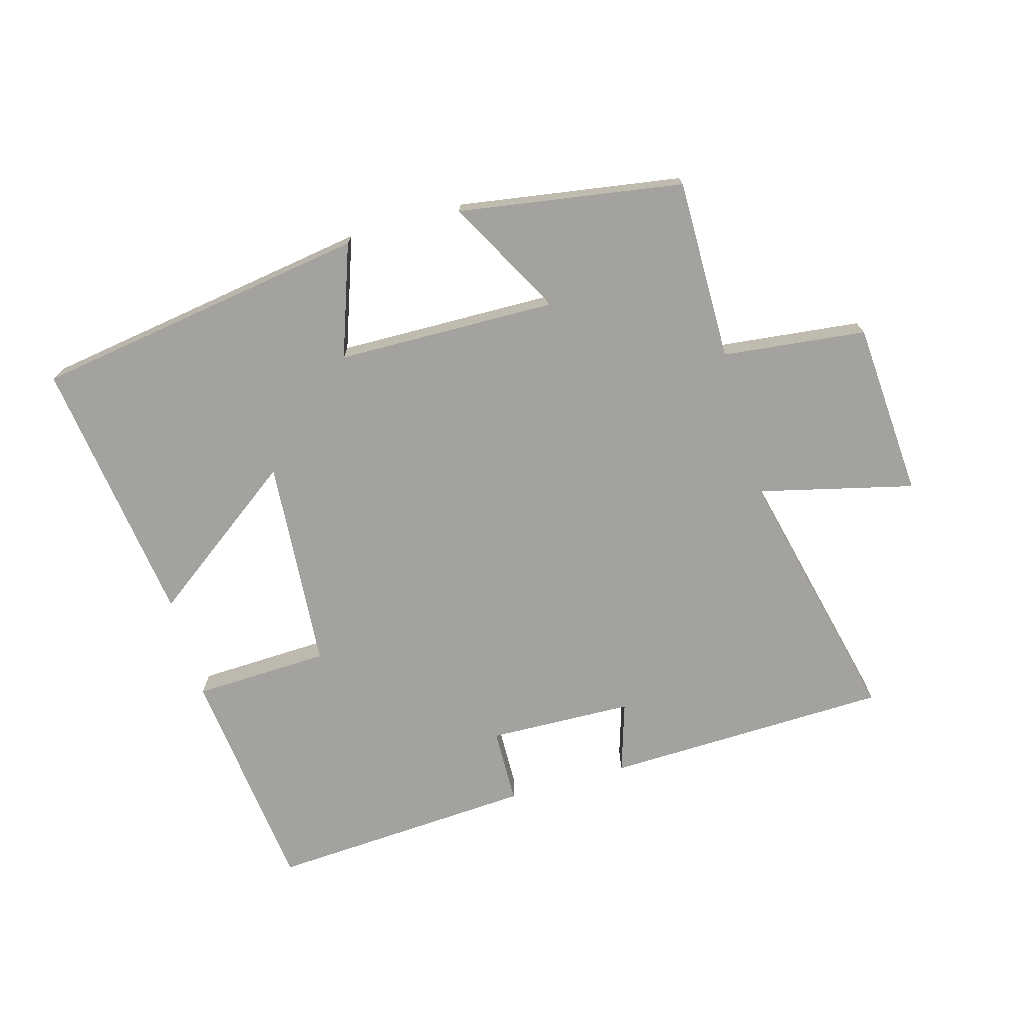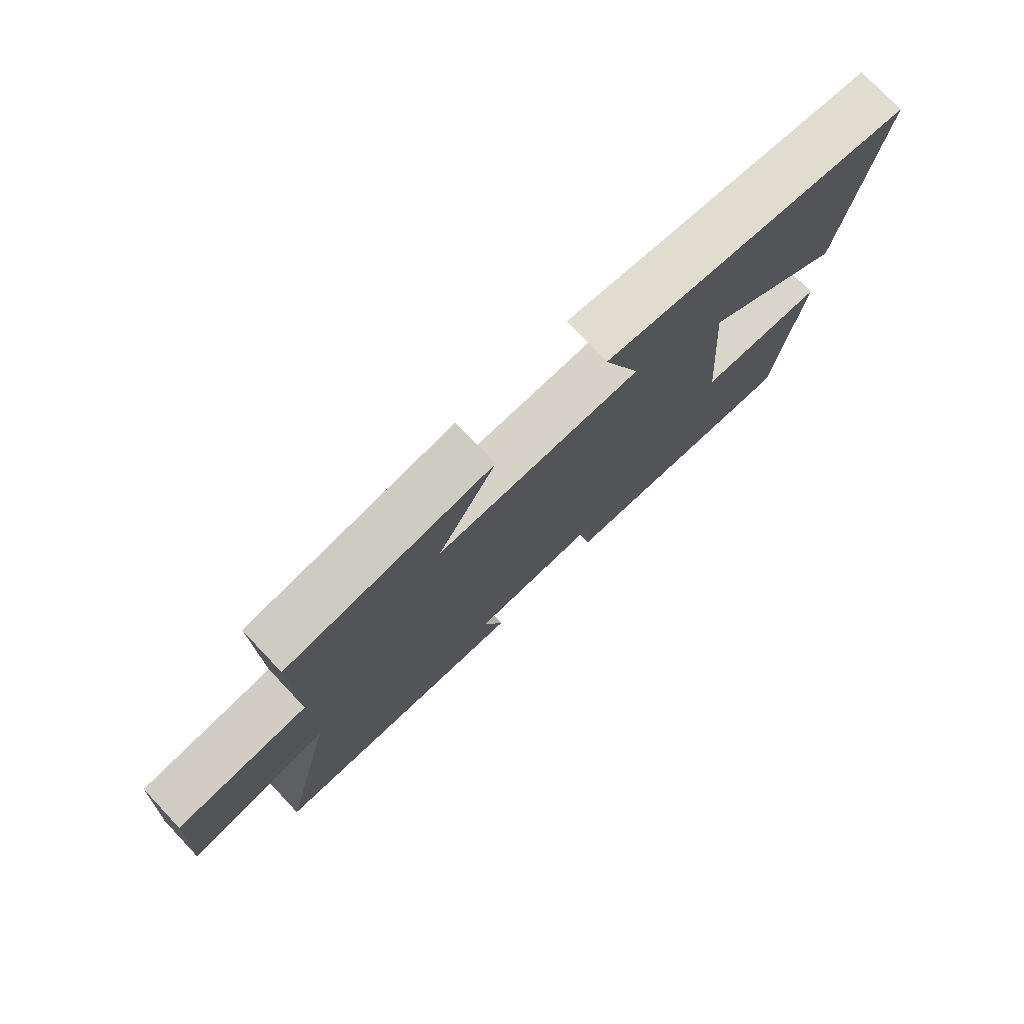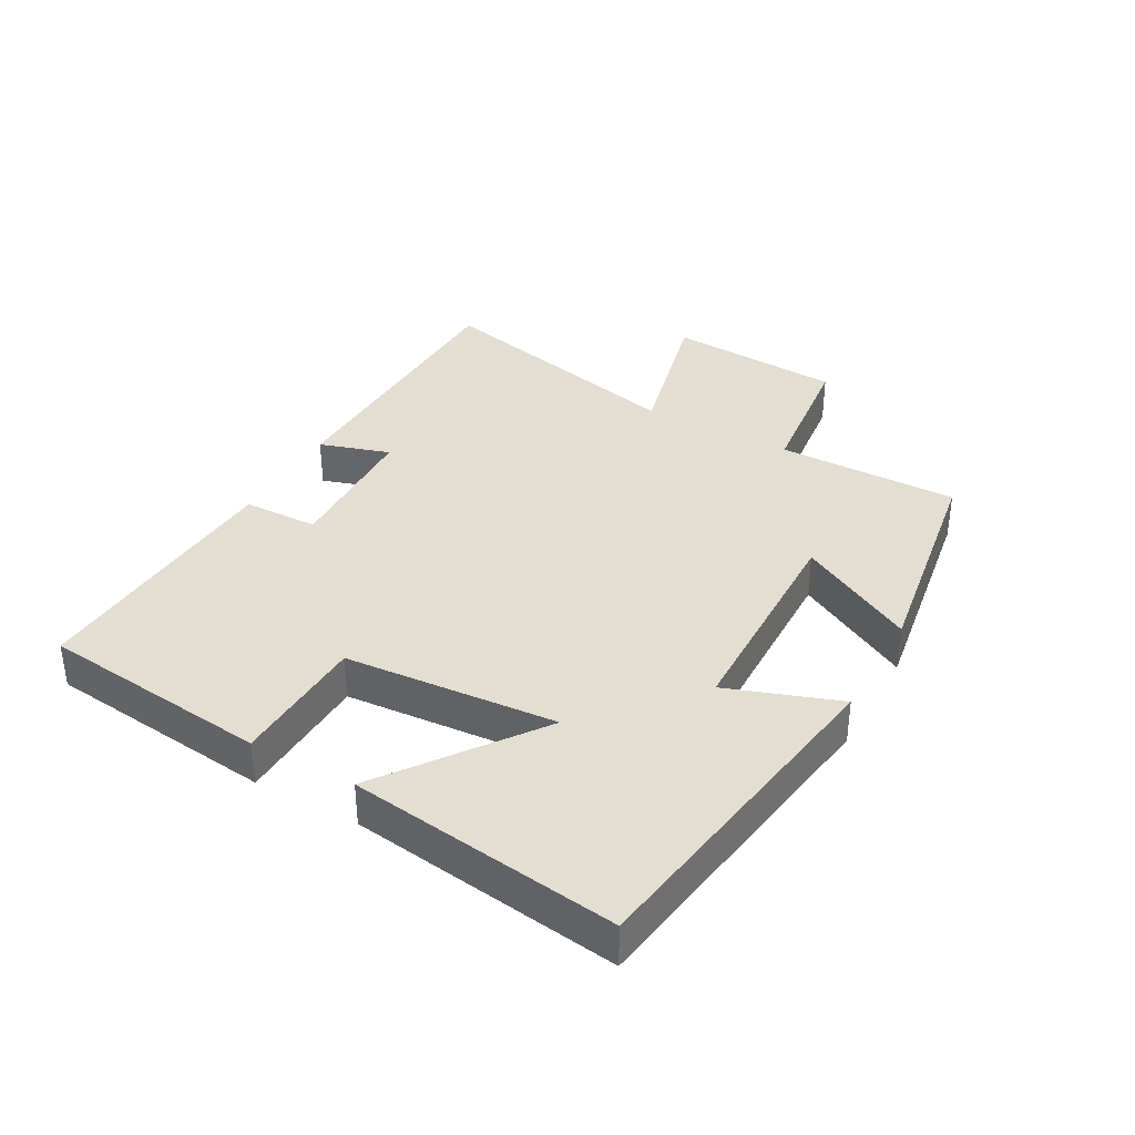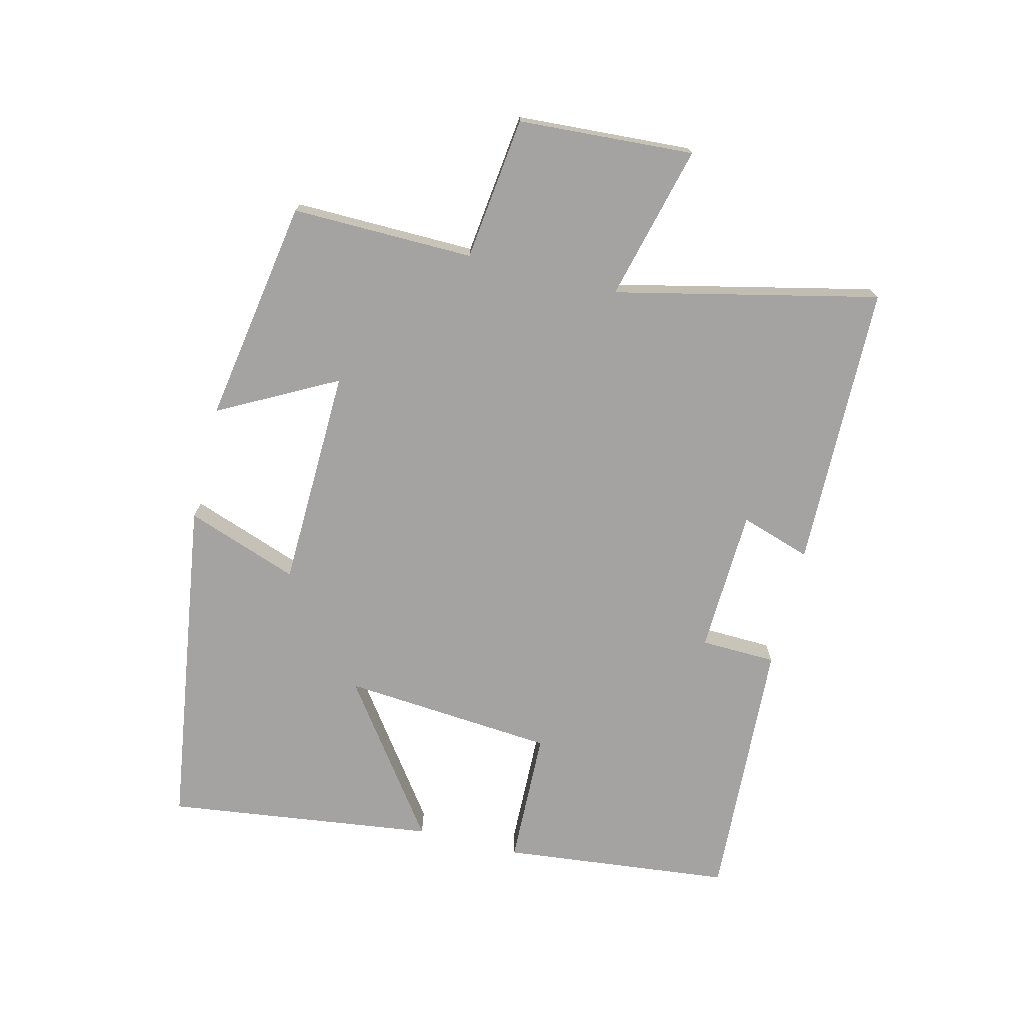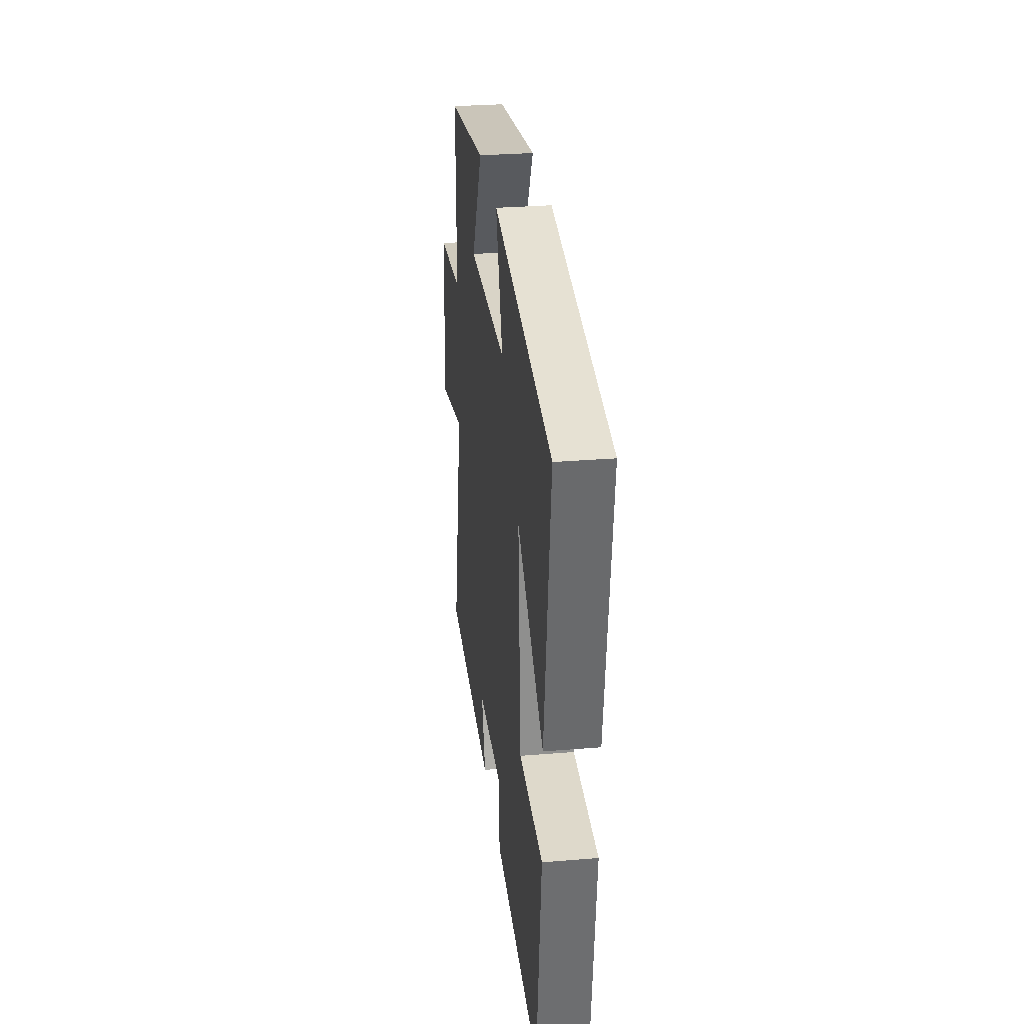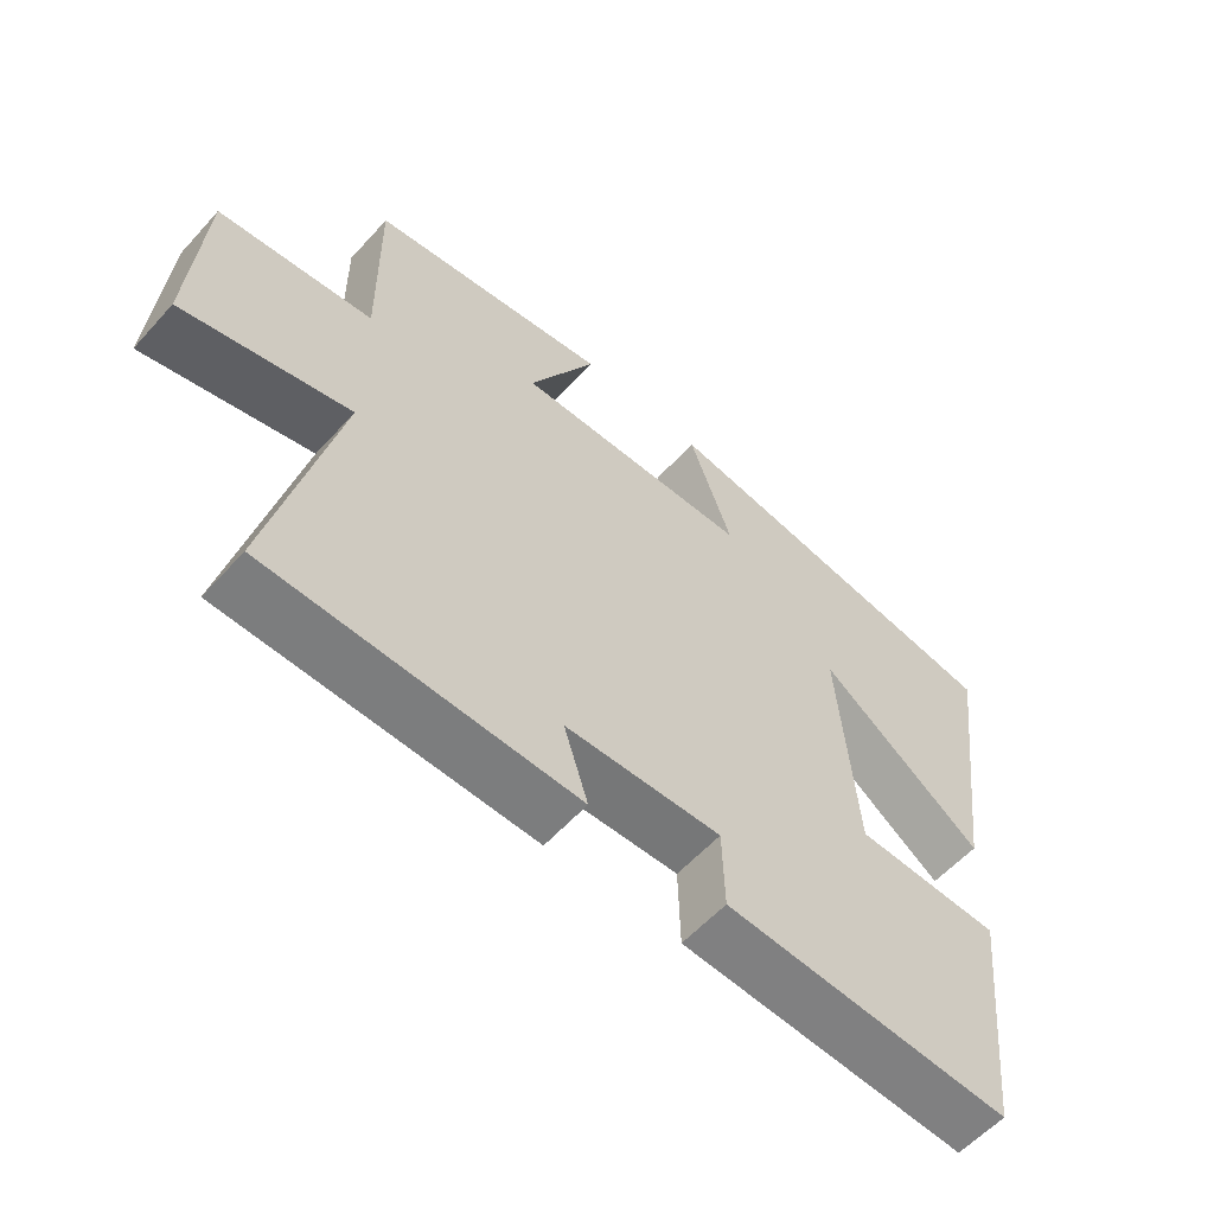
<metadata>
{"format":"obj","ext":"obj","renderer":"f3d","projection":"perspective","resolution":1024,"background":"white","views":[{"elev":-72.5,"azim":16.0,"up":"+Y"},{"elev":76.2,"azim":136.5,"up":"+Z"},{"elev":36.3,"azim":-60.9,"up":"+Y"},{"elev":-73.1,"azim":75.9,"up":"+Y"},{"elev":29.8,"azim":-96.9,"up":"+Z"},{"elev":-58.2,"azim":138.3,"up":"+Z"}]}
</metadata>
<code>
v 0.595 0.07 -0.49
v 0.15 0.07 -0.5
v 0.185 0.07 -0.39
v -0.041 0.07 -0.382
v -0.044 0.07 -0.5
v -0.46 0.07 -0.524
v -0.5 0.07 -0.165
v -0.288 0.07 -0.158
v -0.262 0.07 0.174
v -0.5 0.07 0.001
v -0.556 0.07 0.421
v -0.031 0.07 0.5
v -0.093 0.07 0.325
v 0.251 0.07 0.317
v 0.153 0.07 0.5
v 0.503 0.07 0.444
v 0.5 0.07 0.16
v 0.724 0.07 0.134
v 0.742 0.07 -0.14
v 0.5 0.07 -0.08
v 0.595 0 -0.49
v 0.15 0 -0.5
v 0.185 0 -0.39
v -0.041 0 -0.382
v -0.044 0 -0.5
v -0.46 0 -0.524
v -0.5 0 -0.165
v -0.288 0 -0.158
v -0.262 0 0.174
v -0.5 0 0.001
v -0.556 0 0.421
v -0.031 0 0.5
v -0.093 0 0.325
v 0.251 0 0.317
v 0.153 0 0.5
v 0.503 0 0.444
v 0.5 0 0.16
v 0.724 0 0.134
v 0.742 0 -0.14
v 0.5 0 -0.08
f 17 18 19 20
f 14 15 16 17
f 13 14 17 20
f 10 11 12 13
f 9 10 13
f 8 9 13 20
f 5 6 7 8
f 4 5 8
f 3 4 8 20
f 1 2 3 20
f 40 39 38 37
f 37 36 35 34
f 40 37 34 33
f 33 32 31 30
f 33 30 29
f 40 33 29 28
f 28 27 26 25
f 28 25 24
f 40 28 24 23
f 40 23 22 21
f 1 21 22 2
f 2 22 23 3
f 3 23 24 4
f 4 24 25 5
f 5 25 26 6
f 6 26 27 7
f 7 27 28 8
f 8 28 29 9
f 9 29 30 10
f 10 30 31 11
f 11 31 32 12
f 12 32 33 13
f 13 33 34 14
f 14 34 35 15
f 15 35 36 16
f 16 36 37 17
f 17 37 38 18
f 18 38 39 19
f 19 39 40 20
f 20 40 21 1

</code>
